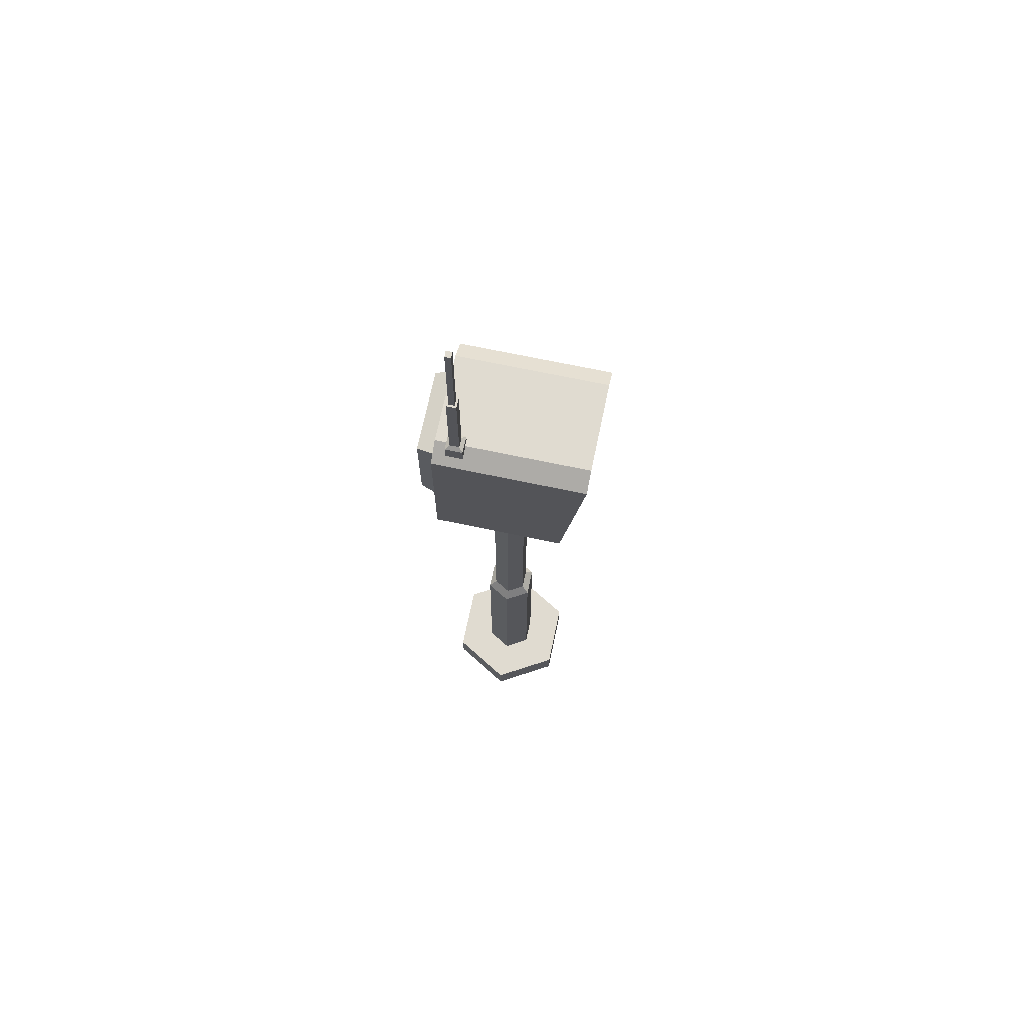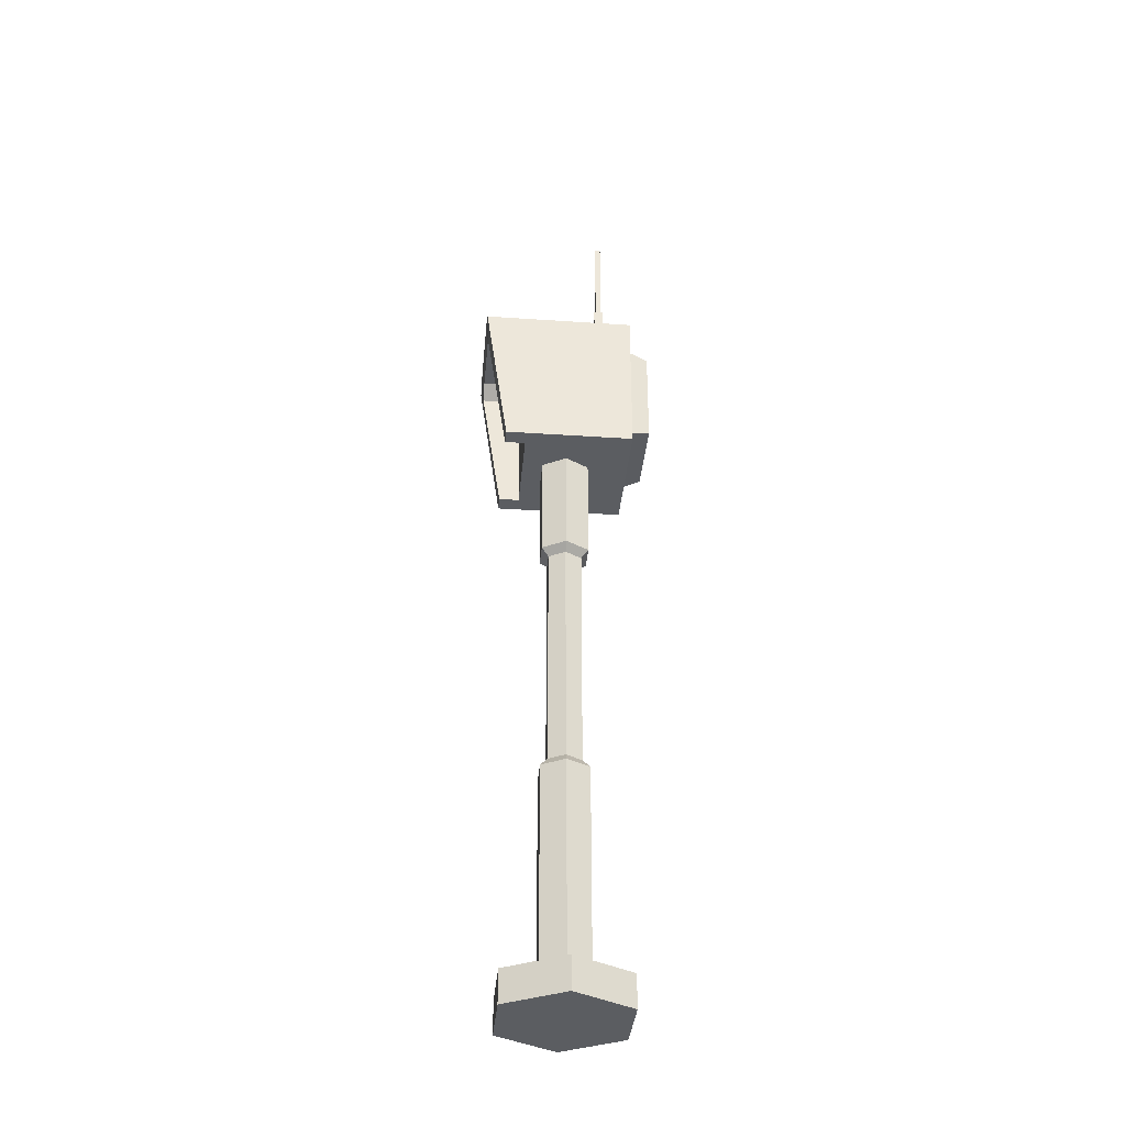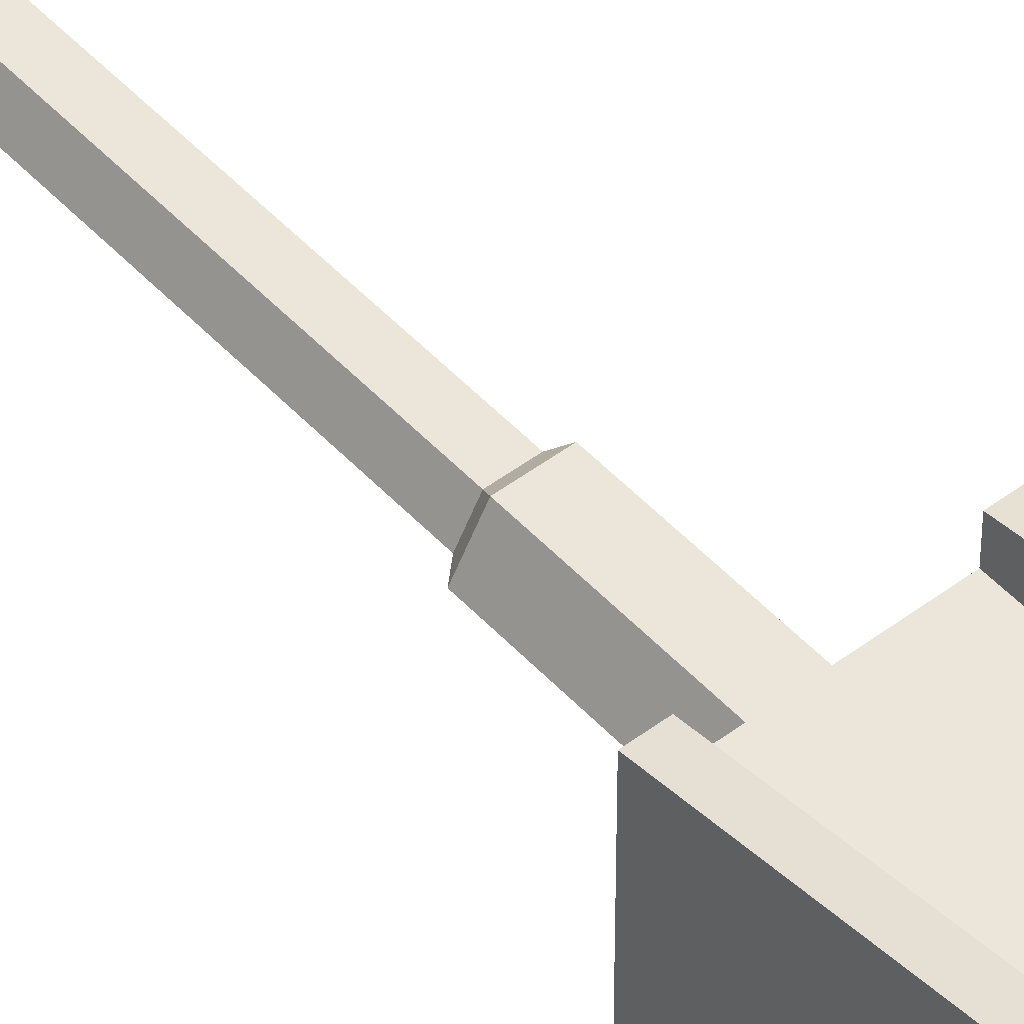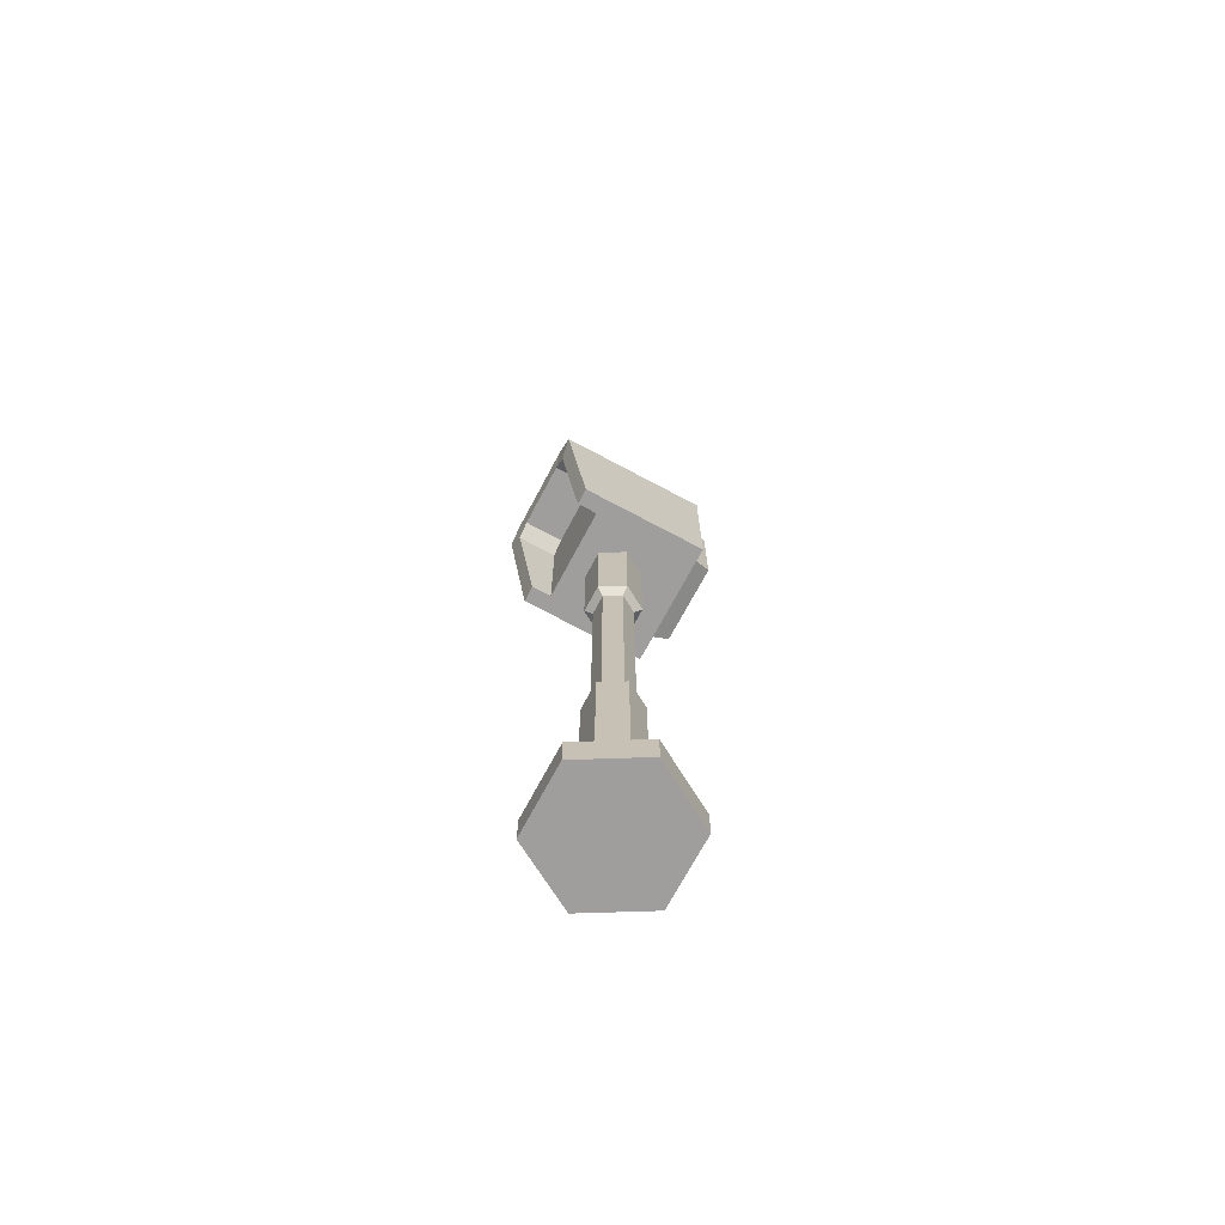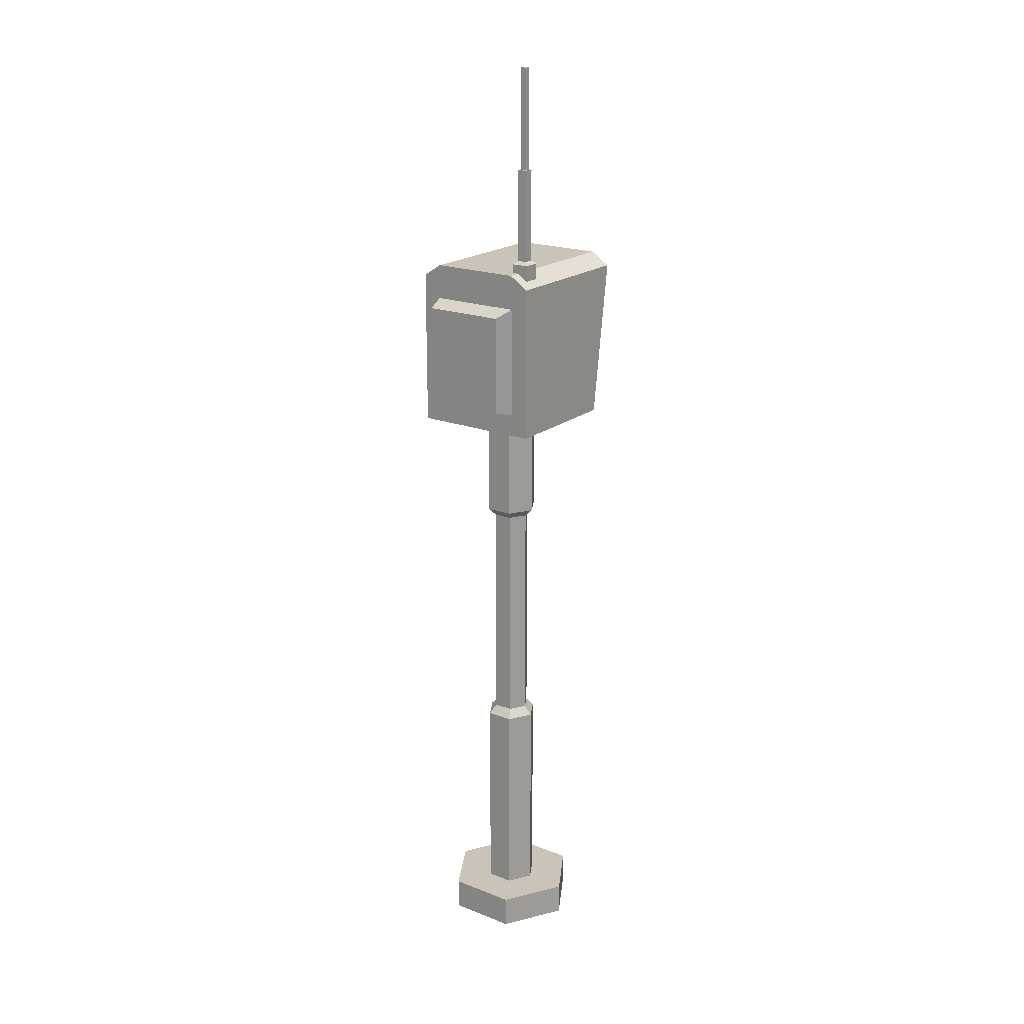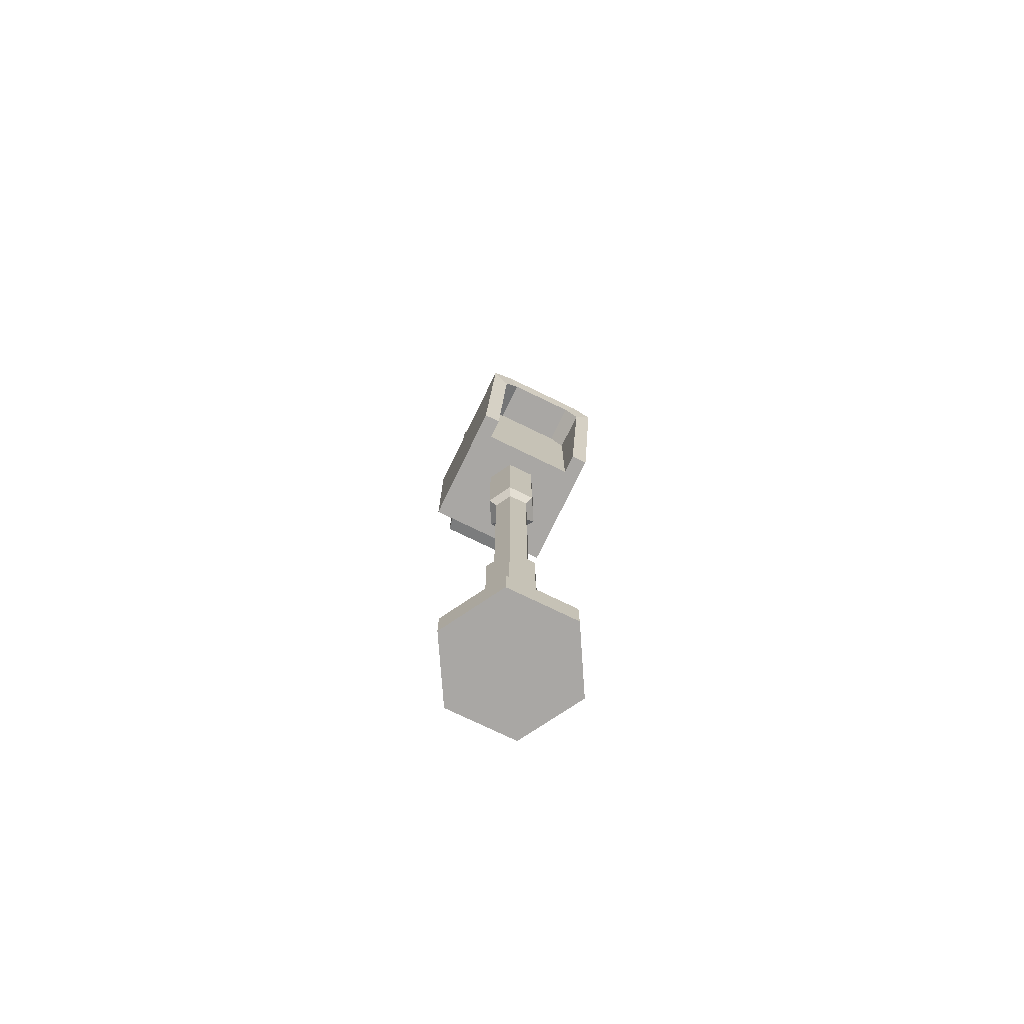
<metadata>
{"format":"obj","ext":"obj","renderer":"f3d","projection":"perspective","resolution":1024,"background":"white","views":[{"elev":69.9,"azim":-78.1,"up":"+Y"},{"elev":-35.6,"azim":84.9,"up":"+Y"},{"elev":48.5,"azim":139.8,"up":"+Z"},{"elev":-71.1,"azim":61.9,"up":"+Y"},{"elev":19.9,"azim":-144.5,"up":"+Y"},{"elev":-74.8,"azim":-25.9,"up":"+Y"}]}
</metadata>
<code>
v -11.67 108.5 11.49
v 11.67 108.5 11.49
v -11.67 136.7 15.55
v 11.67 136.7 15.55
v -11.67 136.7 -11.85
v 11.67 136.7 -11.85
v -11.67 108.5 -11.85
v 11.67 108.5 -11.85
v -8.671 108.5 11.49
v 8.671 108.5 11.49
v 8.671 132.9 15.15
v -8.671 132.9 15.15
v -8.671 108.5 7.796
v 8.671 108.5 7.796
v 8.671 132.9 7.796
v -8.671 132.9 7.796
v -8.167 139 -11.85
v -8.167 139 15.55
v -6.07 135.2 15.15
v -6.07 135.2 7.796
v 6.07 135.2 7.796
v 6.07 135.2 15.15
v 8.167 139 15.55
v 8.167 139 -11.85
v -11.67 108.5 -7.819
v -11.67 136.7 -7.819
v -8.167 139 -7.819
v 8.167 139 -7.819
v 11.67 136.7 -7.819
v 11.67 108.5 -7.819
v -11.67 108.5 -1.296
v -11.67 136.7 -1.296
v -8.167 139 -1.296
v 8.167 139 -1.296
v 11.67 136.7 -1.296
v 11.67 108.5 -1.296
v -7.001 108.5 -1.296
v 7.001 108.5 -1.296
v 6.213 0 -10.94
v -6.213 0 -10.94
v -12.43 0 -0.1787
v -6.213 0 10.58
v 6.213 0 10.58
v 12.43 0 -0.1787
v 2.461 108.5 -4.441
v -2.461 108.5 -4.441
v -4.921 108.5 -0.1787
v -2.461 108.5 4.083
v 2.461 108.5 4.083
v 4.921 108.5 -0.1787
v 0 0 -0.1787
v 0 108.5 -0.1787
v -6.213 5.913 -10.94
v -12.43 5.913 -0.1787
v -6.213 5.913 10.58
v 6.213 5.913 10.58
v 12.43 5.913 -0.1787
v 6.213 5.913 -10.94
v 4.921 5.913 -0.1787
v 2.461 5.913 4.083
v -2.461 5.913 4.083
v -4.921 5.913 -0.1787
v -2.461 5.913 -4.441
v 2.461 5.913 -4.441
v 4.921 44.28 -0.1787
v 2.461 44.28 4.083
v -2.461 44.28 4.083
v -4.921 44.28 -0.1787
v -2.461 44.28 -4.441
v 2.461 44.28 -4.441
v 4.921 89.37 -0.1787
v 2.461 89.37 4.083
v -2.461 89.37 4.083
v -4.921 89.37 -0.1787
v -2.461 89.37 -4.441
v 2.461 89.37 -4.441
v -1.722 87.98 -3.161
v -3.444 87.98 -0.1787
v -1.722 87.98 2.804
v 1.722 87.98 2.804
v 3.444 87.98 -0.1787
v 1.722 87.98 -3.161
v -1.722 45.92 -3.161
v -3.444 45.92 -0.1787
v -1.722 45.92 2.804
v 1.722 45.92 2.804
v 3.444 45.92 -0.1787
v 1.722 45.92 -3.161
v 8.34 132.7 -11.85
v -8.34 132.7 -11.85
v 8.34 112.5 -11.85
v -8.34 112.5 -11.85
v 7.425 131.6 -15.55
v -7.425 131.6 -15.55
v 7.425 113.6 -15.55
v -7.425 113.6 -15.55
v -10.14 136.7 -6.499
v -7.019 136.7 -6.499
v -9.453 157.8 -7.184
v -7.703 157.8 -7.184
v -9.453 157.8 -8.933
v -7.703 157.8 -8.933
v -10.14 136.7 -9.618
v -7.019 136.7 -9.618
v -10.14 140.6 -6.499
v -10.14 140.6 -9.618
v -7.019 140.6 -9.618
v -7.019 140.6 -6.499
v -9.453 141.2 -7.184
v -9.453 141.2 -8.933
v -7.703 141.2 -8.933
v -7.703 141.2 -7.184
v -9.107 157.8 -7.53
v -8.049 157.8 -7.53
v -8.049 157.8 -8.587
v -9.107 157.8 -8.587
v -9.107 175.8 -7.53
v -8.049 175.8 -7.53
v -8.049 175.8 -8.587
v -9.107 175.8 -8.587
f 21 20 13 14
f 24 17 27 28
f 24 6 5 17
f 29 30 8 6
f 7 25 26 5
f 2 4 11 10
f 23 18 19 22
f 3 1 9 12
f 13 37 38 14
f 10 11 15 14
f 22 19 20 21
f 12 9 13 16
f 26 27 17 5
f 19 18 3 12
f 20 19 12 16
f 13 20 16
f 21 14 15
f 11 22 21 15
f 4 23 22 11
f 24 28 29 6
f 26 25 31 32
f 32 33 27 26
f 28 27 33 34
f 29 28 34 35
f 35 36 30 29
f 32 31 1 3
f 3 18 33 32
f 34 33 18 23
f 35 34 23 4
f 2 36 35 4
f 94 93 95 96
f 8 30 25 7
f 25 37 31
f 31 37 13 9 1
f 14 38 36 2 10
f 25 30 38 37
f 38 30 36
f 58 53 63 64
f 53 54 62 63
f 54 55 61 62
f 55 56 60 61
f 56 57 59 60
f 57 58 64 59
f 40 39 51
f 41 40 51
f 42 41 51
f 43 42 51
f 44 43 51
f 39 44 51
f 45 46 52
f 46 47 52
f 47 48 52
f 48 49 52
f 49 50 52
f 50 45 52
f 40 41 54 53
f 41 42 55 54
f 42 43 56 55
f 43 44 57 56
f 44 39 58 57
f 39 40 53 58
f 60 59 65 66
f 61 60 66 67
f 62 61 67 68
f 63 62 68 69
f 64 63 69 70
f 59 64 70 65
f 80 81 71 72
f 79 80 72 73
f 78 79 73 74
f 77 78 74 75
f 82 77 75 76
f 81 82 76 71
f 72 71 50 49
f 73 72 49 48
f 74 73 48 47
f 75 74 47 46
f 76 75 46 45
f 71 76 45 50
f 83 84 78 77
f 84 85 79 78
f 85 86 80 79
f 86 87 81 80
f 87 88 82 81
f 88 83 77 82
f 69 68 84 83
f 68 67 85 84
f 67 66 86 85
f 66 65 87 86
f 65 70 88 87
f 70 69 83 88
f 5 6 89 90
f 6 8 91 89
f 8 7 92 91
f 7 5 90 92
f 90 89 93 94
f 89 91 95 93
f 91 92 96 95
f 92 90 94 96
f 97 98 108 105
f 117 118 119 120
f 106 107 104 103
f 103 104 98 97
f 98 104 107 108
f 103 97 105 106
f 106 105 109 110
f 110 111 107 106
f 108 107 111 112
f 105 108 112 109
f 110 109 99 101
f 101 102 111 110
f 112 111 102 100
f 109 112 100 99
f 99 100 114 113
f 100 102 115 114
f 102 101 116 115
f 101 99 113 116
f 113 114 118 117
f 114 115 119 118
f 115 116 120 119
f 116 113 117 120

</code>
